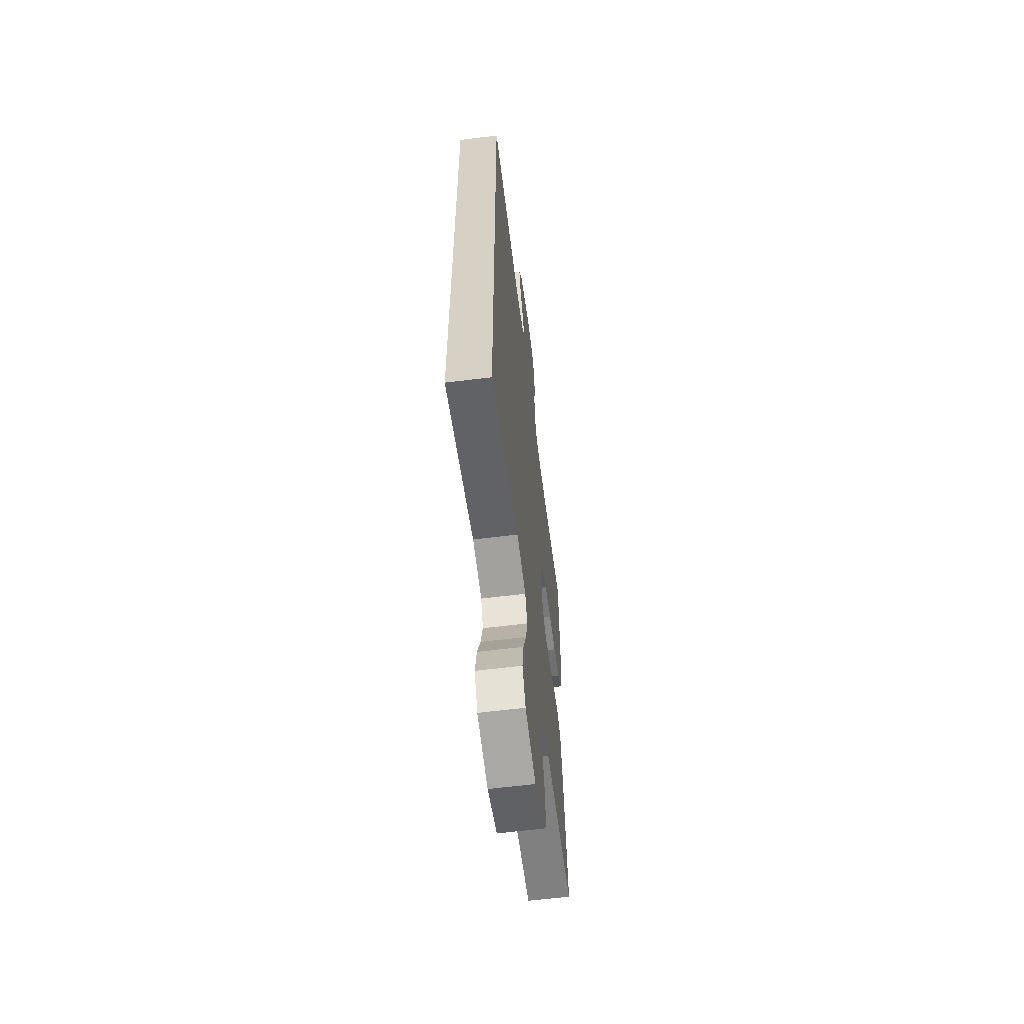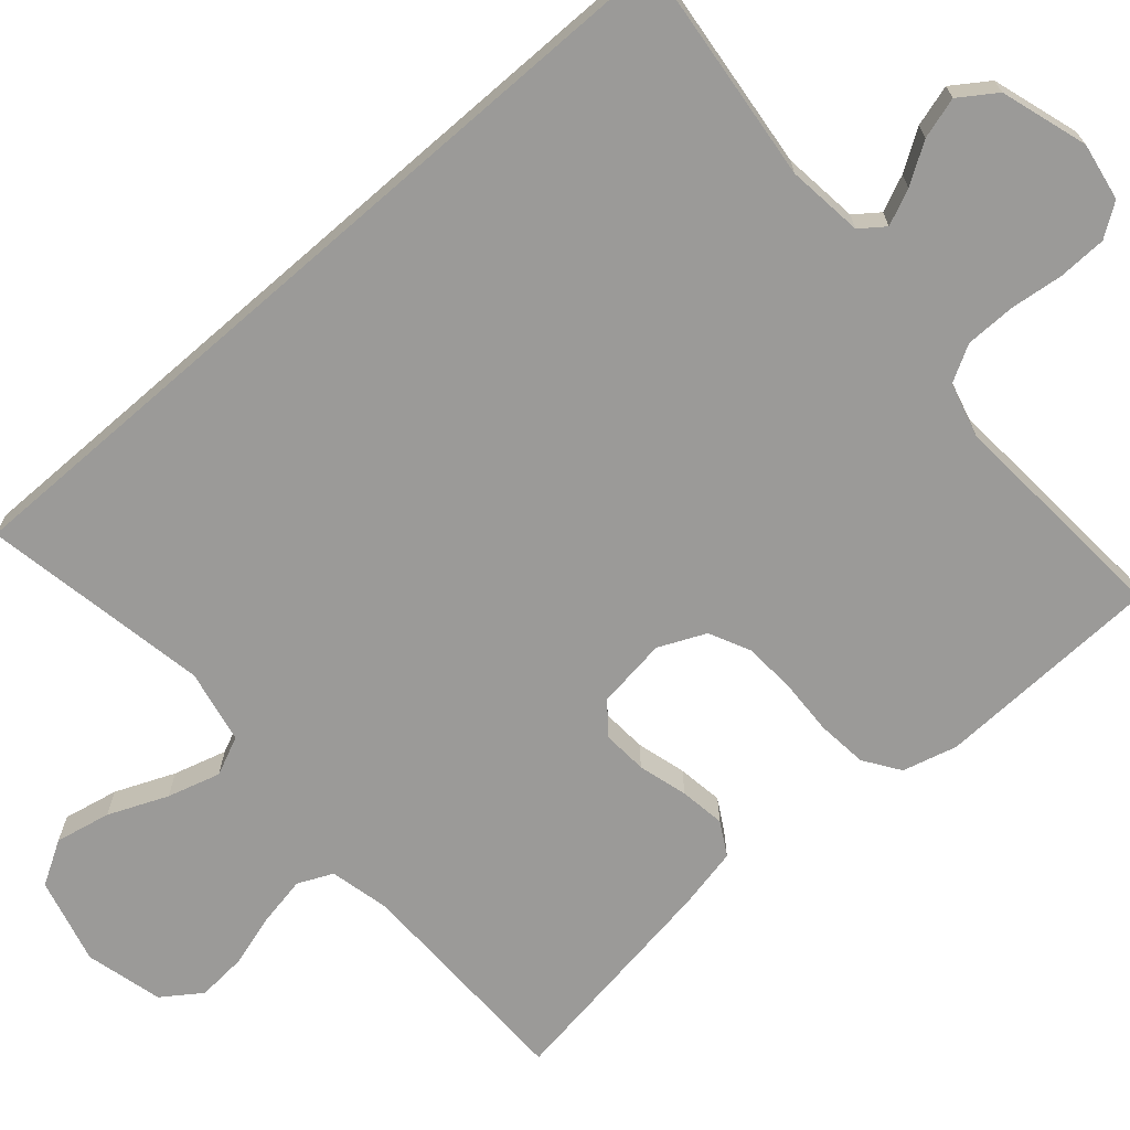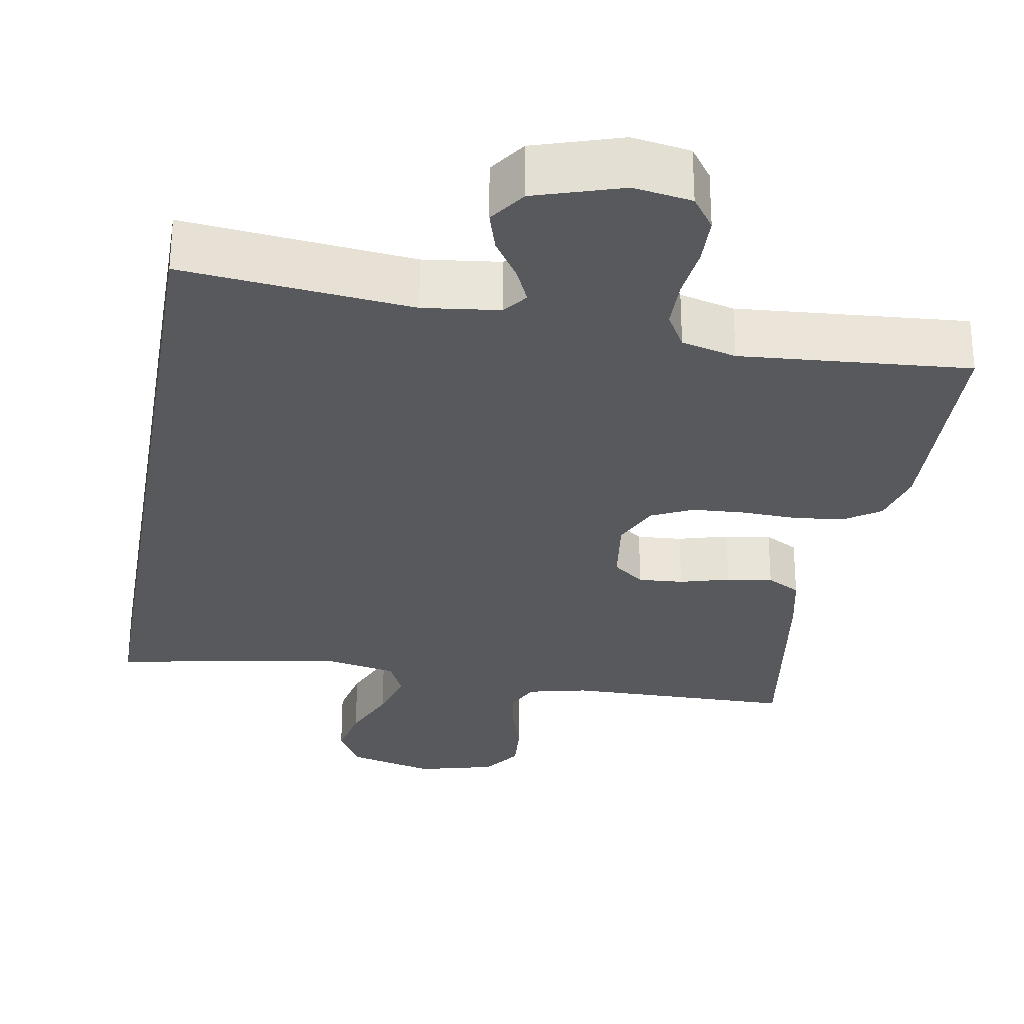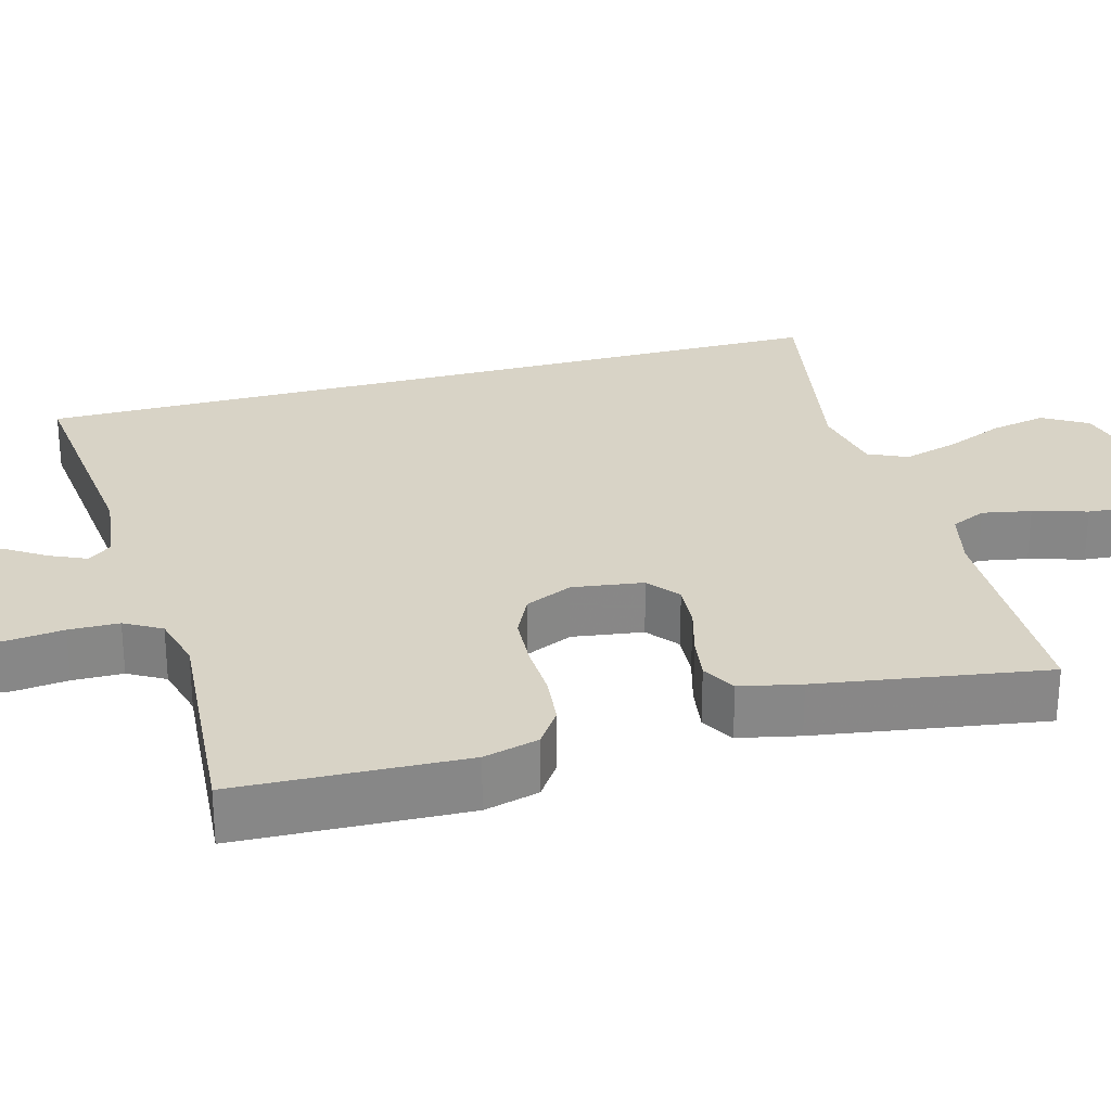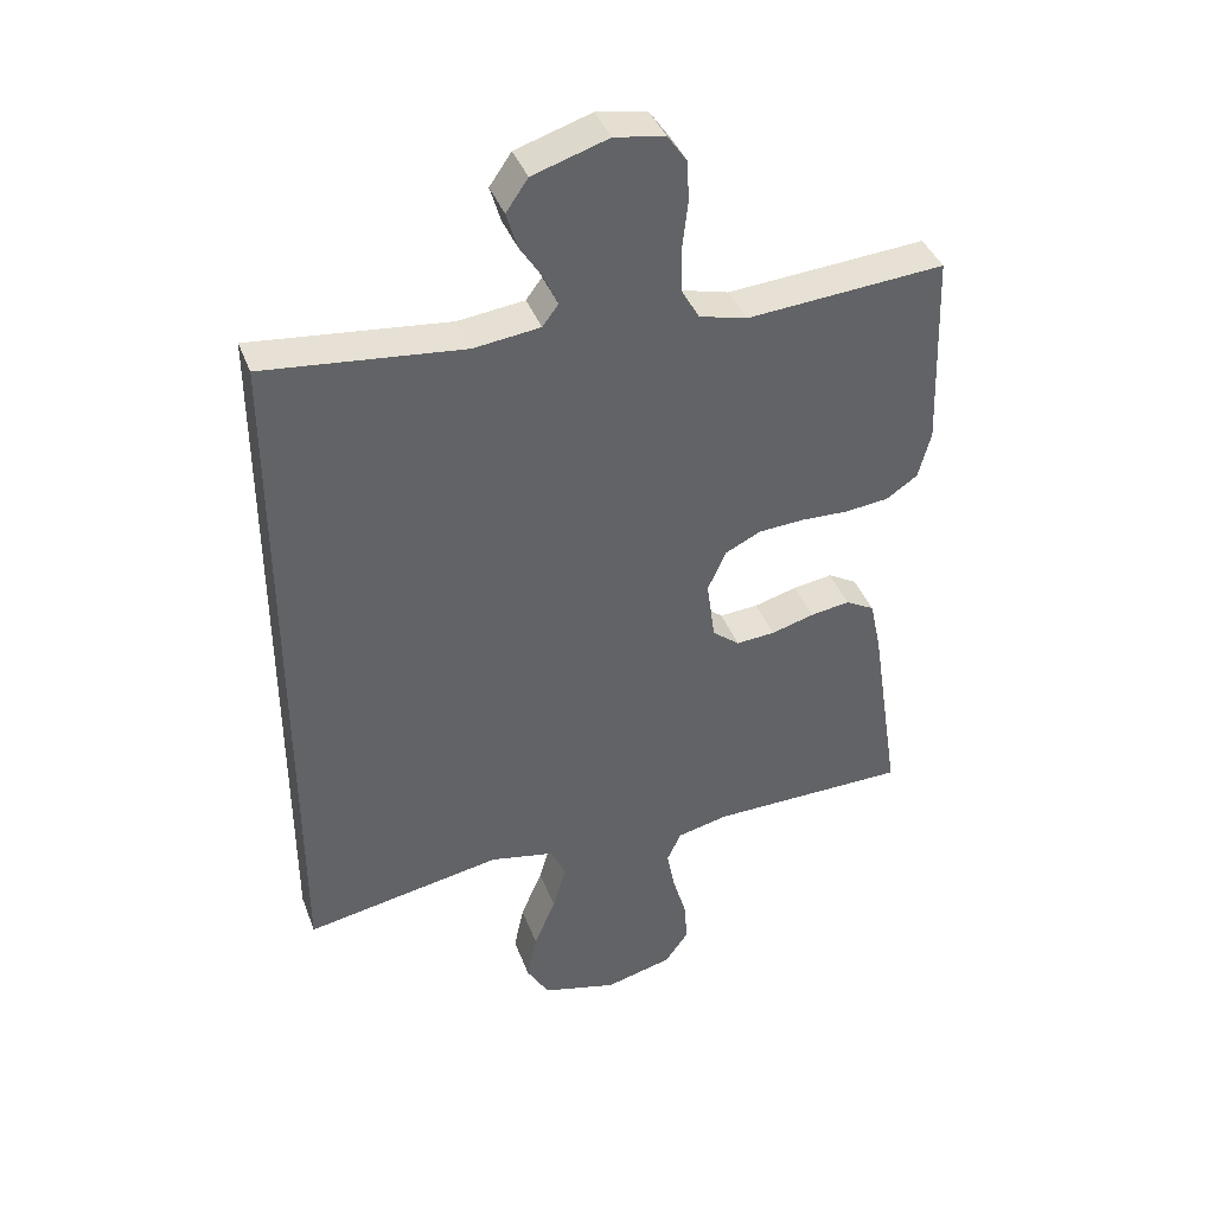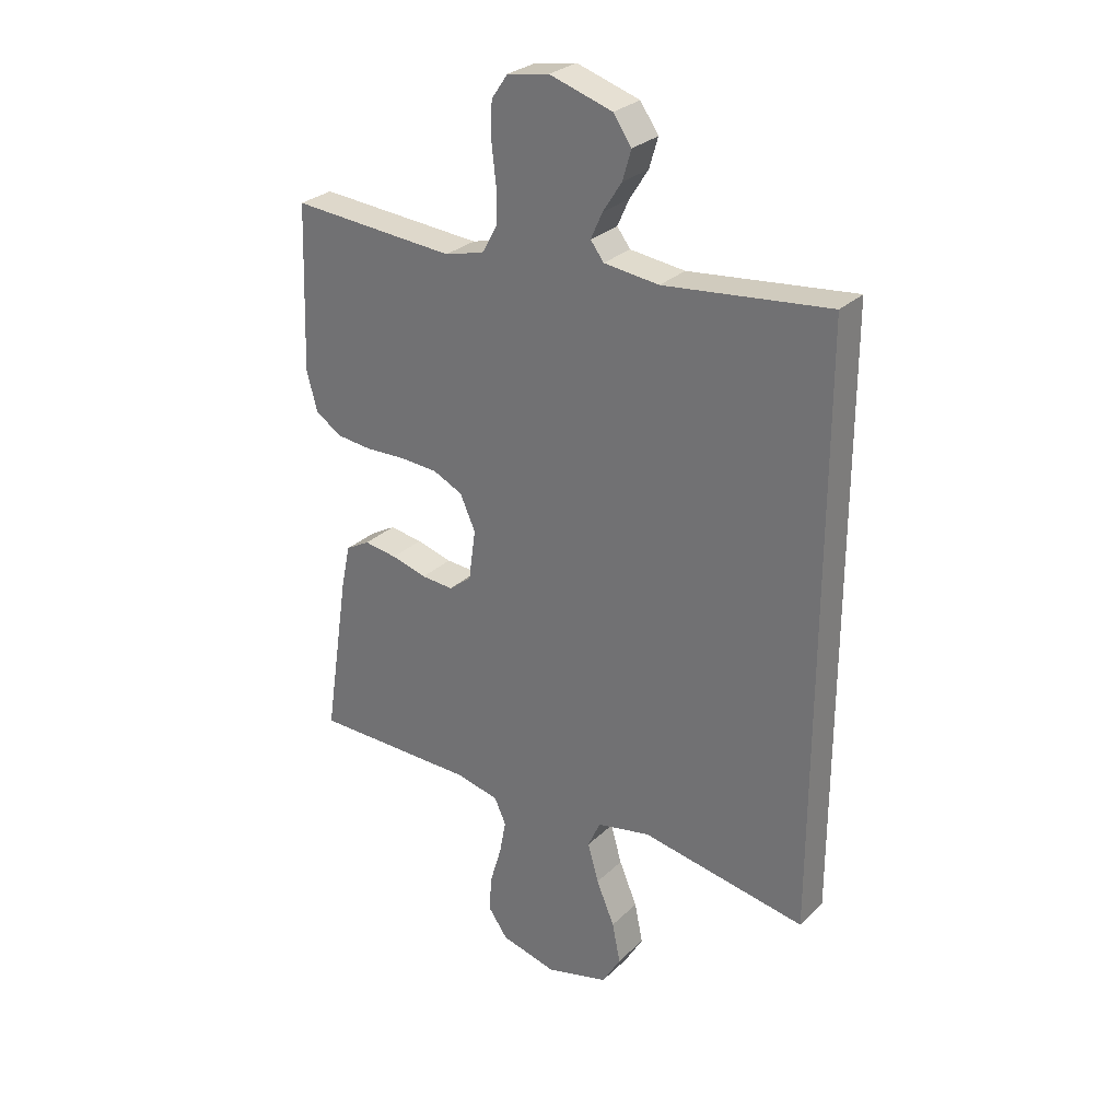
<metadata>
{"format":"obj","ext":"obj","renderer":"f3d","projection":"perspective","resolution":1024,"background":"white","views":[{"elev":-60.7,"azim":-82.7,"up":"+Z"},{"elev":-69.3,"azim":-48.9,"up":"+Y"},{"elev":-29.0,"azim":-9.7,"up":"+Y"},{"elev":27.8,"azim":74.8,"up":"+Y"},{"elev":40.3,"azim":-19.7,"up":"+Z"},{"elev":28.5,"azim":-144.2,"up":"+Z"}]}
</metadata>
<code>
v 0.5 0.07 -0.5
v 0.2 0.07 -0.503
v 0.121 0.07 -0.521
v 0.1 0.07 -0.567
v 0.112 0.07 -0.631
v 0.133 0.07 -0.702
v 0.138 0.07 -0.768
v 0.102 0.07 -0.819
v 0 0.07 -0.845
v -0.114 0.07 -0.815
v -0.148 0.07 -0.757
v -0.133 0.07 -0.684
v -0.1 0.07 -0.606
v -0.08 0.07 -0.536
v -0.103 0.07 -0.485
v -0.2 0.07 -0.465
v -0.5 0.07 -0.519
v -0.5 0.07 0.552
v -0.2 0.07 0.519
v -0.1 0.07 0.531
v -0.076 0.07 0.563
v -0.097 0.07 0.61
v -0.131 0.07 0.663
v -0.147 0.07 0.717
v -0.114 0.07 0.765
v 0 0.07 0.801
v 0.076 0.07 0.788
v 0.106 0.07 0.745
v 0.108 0.07 0.681
v 0.1 0.07 0.611
v 0.101 0.07 0.545
v 0.128 0.07 0.497
v 0.2 0.07 0.478
v 0.5 0.07 0.5
v 0.511 0.07 0.2
v 0.492 0.07 0.128
v 0.445 0.07 0.096
v 0.379 0.07 0.089
v 0.306 0.07 0.092
v 0.237 0.07 0.088
v 0.183 0.07 0.062
v 0.155 0.07 0
v 0.168 0.07 -0.093
v 0.209 0.07 -0.126
v 0.268 0.07 -0.122
v 0.333 0.07 -0.104
v 0.393 0.07 -0.095
v 0.437 0.07 -0.12
v 0.454 0.07 -0.2
v 0.5 0 -0.5
v 0.2 0 -0.503
v 0.121 0 -0.521
v 0.1 0 -0.567
v 0.112 0 -0.631
v 0.133 0 -0.702
v 0.138 0 -0.768
v 0.102 0 -0.819
v 0 0 -0.845
v -0.114 0 -0.815
v -0.148 0 -0.757
v -0.133 0 -0.684
v -0.1 0 -0.606
v -0.08 0 -0.536
v -0.103 0 -0.485
v -0.2 0 -0.465
v -0.5 0 -0.519
v -0.5 0 0.552
v -0.2 0 0.519
v -0.1 0 0.531
v -0.076 0 0.563
v -0.097 0 0.61
v -0.131 0 0.663
v -0.147 0 0.717
v -0.114 0 0.765
v 0 0 0.801
v 0.076 0 0.788
v 0.106 0 0.745
v 0.108 0 0.681
v 0.1 0 0.611
v 0.101 0 0.545
v 0.128 0 0.497
v 0.2 0 0.478
v 0.5 0 0.5
v 0.511 0 0.2
v 0.492 0 0.128
v 0.445 0 0.096
v 0.379 0 0.089
v 0.306 0 0.092
v 0.237 0 0.088
v 0.183 0 0.062
v 0.155 0 0
v 0.168 0 -0.093
v 0.209 0 -0.126
v 0.268 0 -0.122
v 0.333 0 -0.104
v 0.393 0 -0.095
v 0.437 0 -0.12
v 0.454 0 -0.2
f 49 1 2
f 48 49 2
f 47 48 2
f 46 47 2
f 45 46 2
f 44 45 2 3
f 43 44 3 4
f 42 43 4
f 37 38 39
f 36 37 39
f 35 36 39
f 34 35 39
f 33 34 39
f 32 33 39 40
f 31 32 40 41
f 28 29 30
f 27 28 30
f 26 27 30
f 25 26 30
f 24 25 30
f 23 24 30
f 22 23 30
f 21 22 30 31
f 31 41 42
f 21 31 42
f 20 21 42
f 16 17 18 19
f 19 20 42
f 16 19 42
f 15 16 42
f 11 12 13
f 10 11 13
f 9 10 13
f 8 9 13
f 7 8 13
f 6 7 13
f 5 6 13
f 4 5 13 14
f 4 14 15 42
f 51 50 98
f 51 98 97
f 51 97 96
f 51 96 95
f 51 95 94
f 52 51 94 93
f 53 52 93 92
f 53 92 91
f 88 87 86
f 88 86 85
f 88 85 84
f 88 84 83
f 88 83 82
f 89 88 82 81
f 90 89 81 80
f 79 78 77
f 79 77 76
f 79 76 75
f 79 75 74
f 79 74 73
f 79 73 72
f 79 72 71
f 80 79 71 70
f 91 90 80
f 91 80 70
f 91 70 69
f 68 67 66 65
f 91 69 68
f 91 68 65
f 91 65 64
f 62 61 60
f 62 60 59
f 62 59 58
f 62 58 57
f 62 57 56
f 62 56 55
f 62 55 54
f 63 62 54 53
f 91 64 63 53
f 1 50 51 2
f 2 51 52 3
f 3 52 53 4
f 4 53 54 5
f 5 54 55 6
f 6 55 56 7
f 7 56 57 8
f 8 57 58 9
f 9 58 59 10
f 10 59 60 11
f 11 60 61 12
f 12 61 62 13
f 13 62 63 14
f 14 63 64 15
f 15 64 65 16
f 16 65 66 17
f 17 66 67 18
f 18 67 68 19
f 19 68 69 20
f 20 69 70 21
f 21 70 71 22
f 22 71 72 23
f 23 72 73 24
f 24 73 74 25
f 25 74 75 26
f 26 75 76 27
f 27 76 77 28
f 28 77 78 29
f 29 78 79 30
f 30 79 80 31
f 31 80 81 32
f 32 81 82 33
f 33 82 83 34
f 34 83 84 35
f 35 84 85 36
f 36 85 86 37
f 37 86 87 38
f 38 87 88 39
f 39 88 89 40
f 40 89 90 41
f 41 90 91 42
f 42 91 92 43
f 43 92 93 44
f 44 93 94 45
f 45 94 95 46
f 46 95 96 47
f 47 96 97 48
f 48 97 98 49
f 49 98 50 1

</code>
